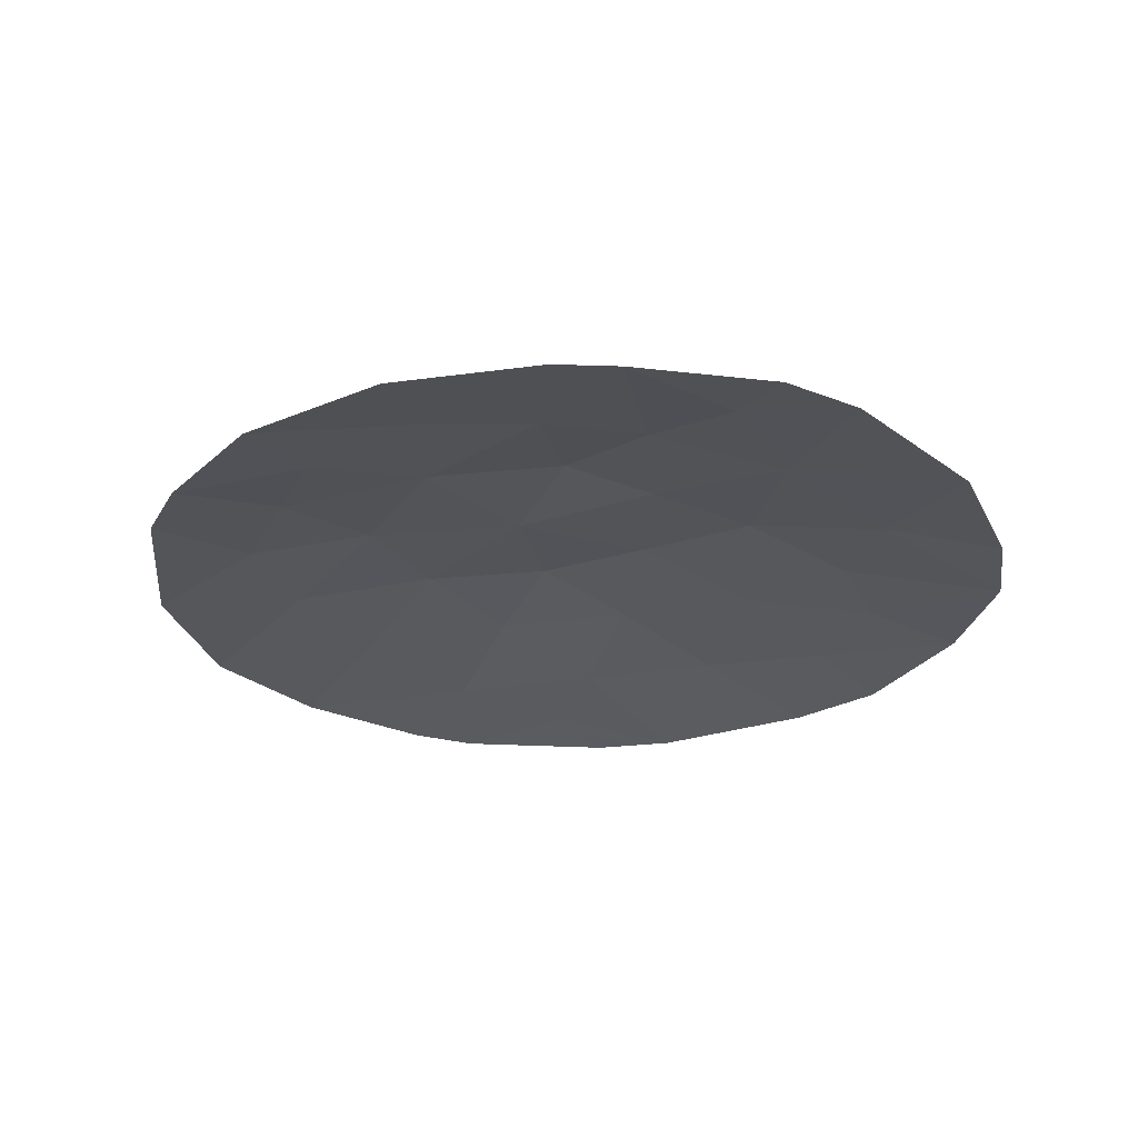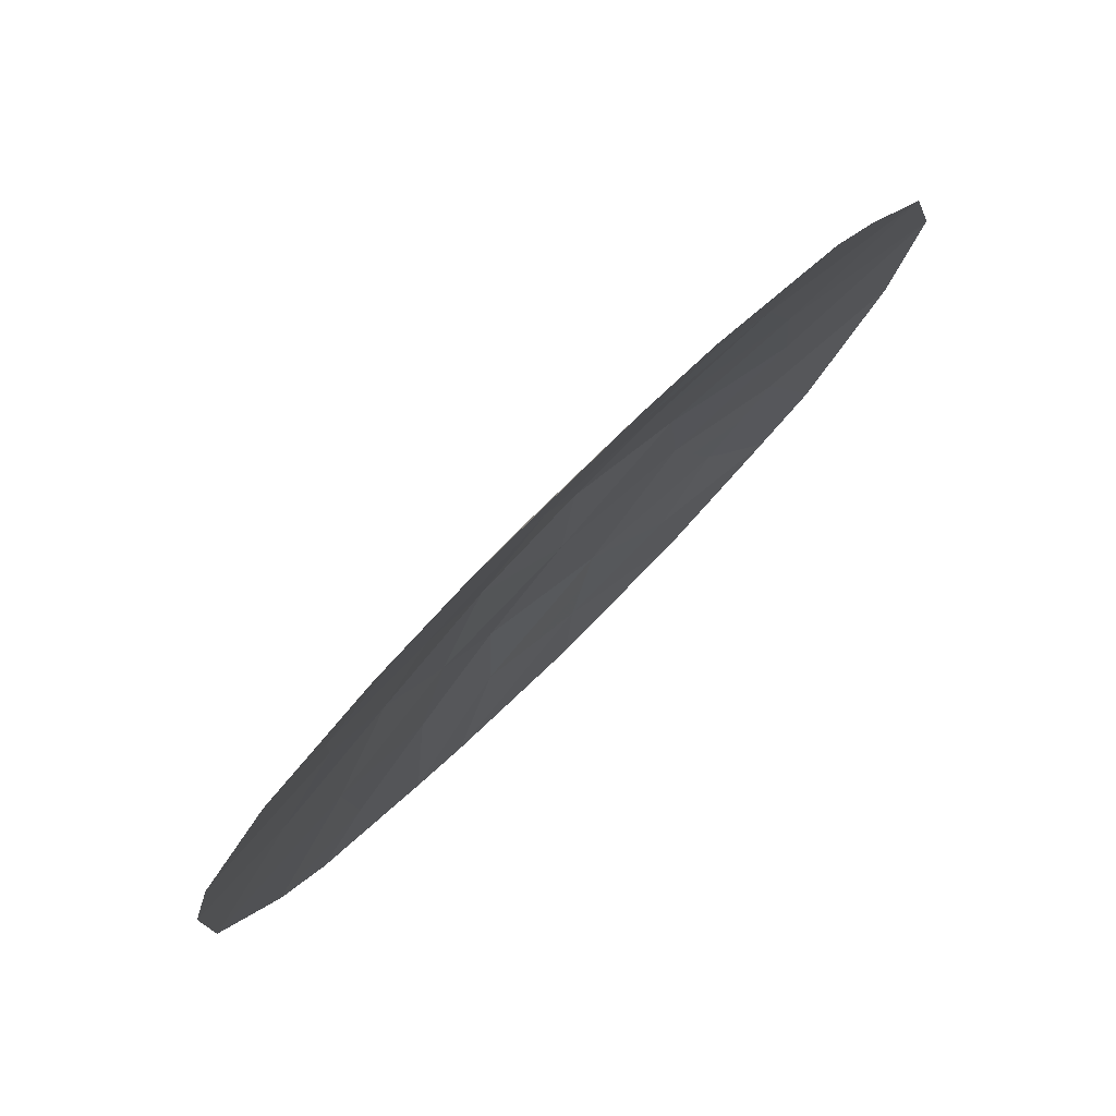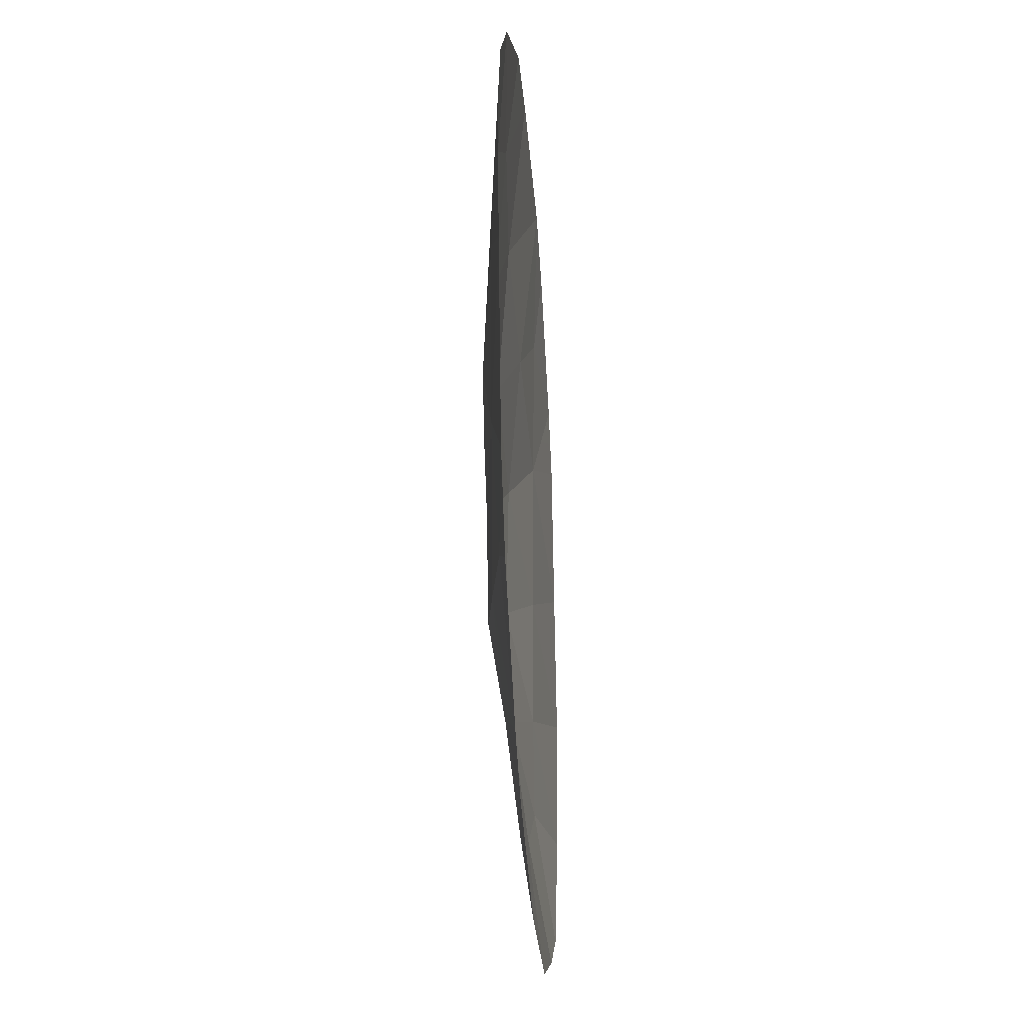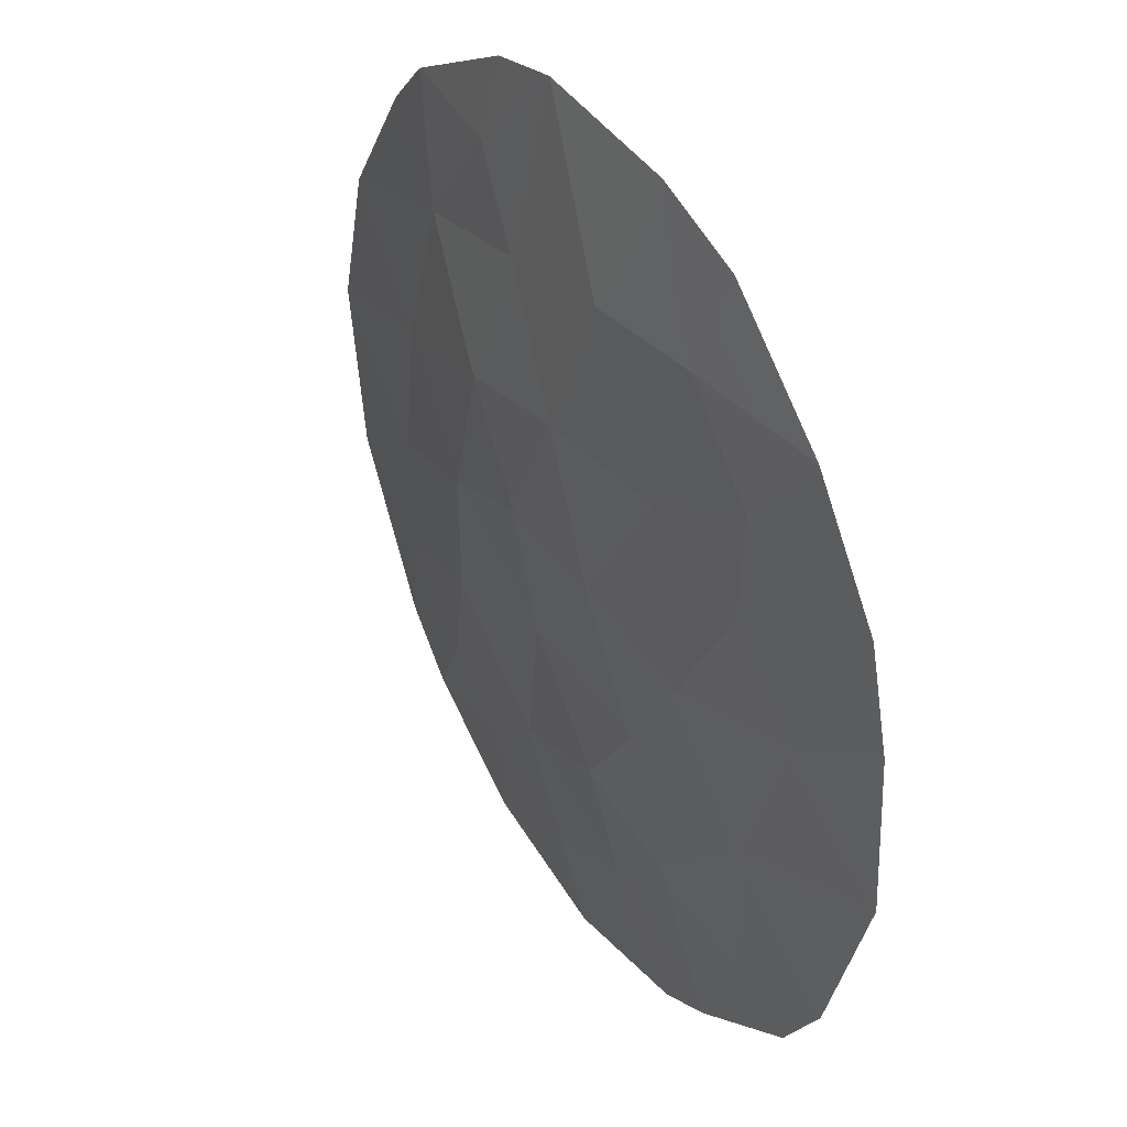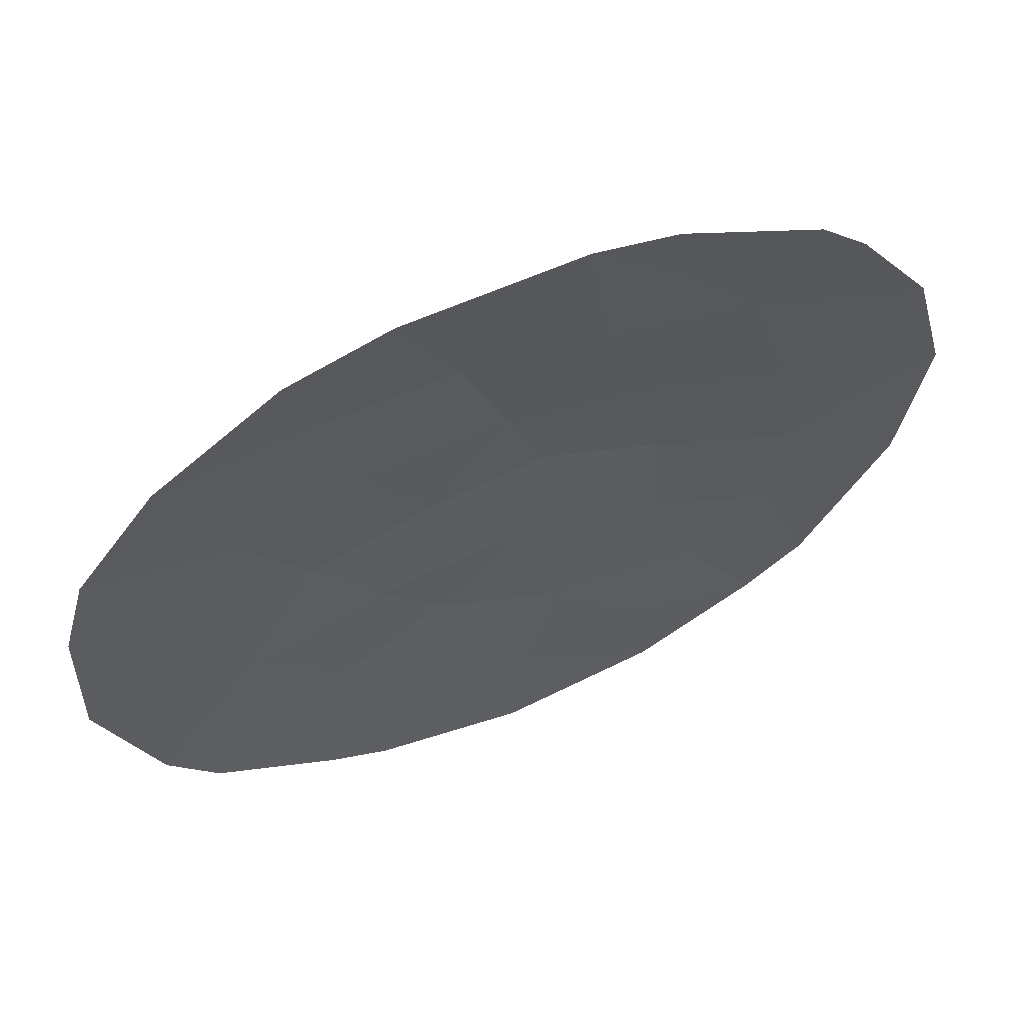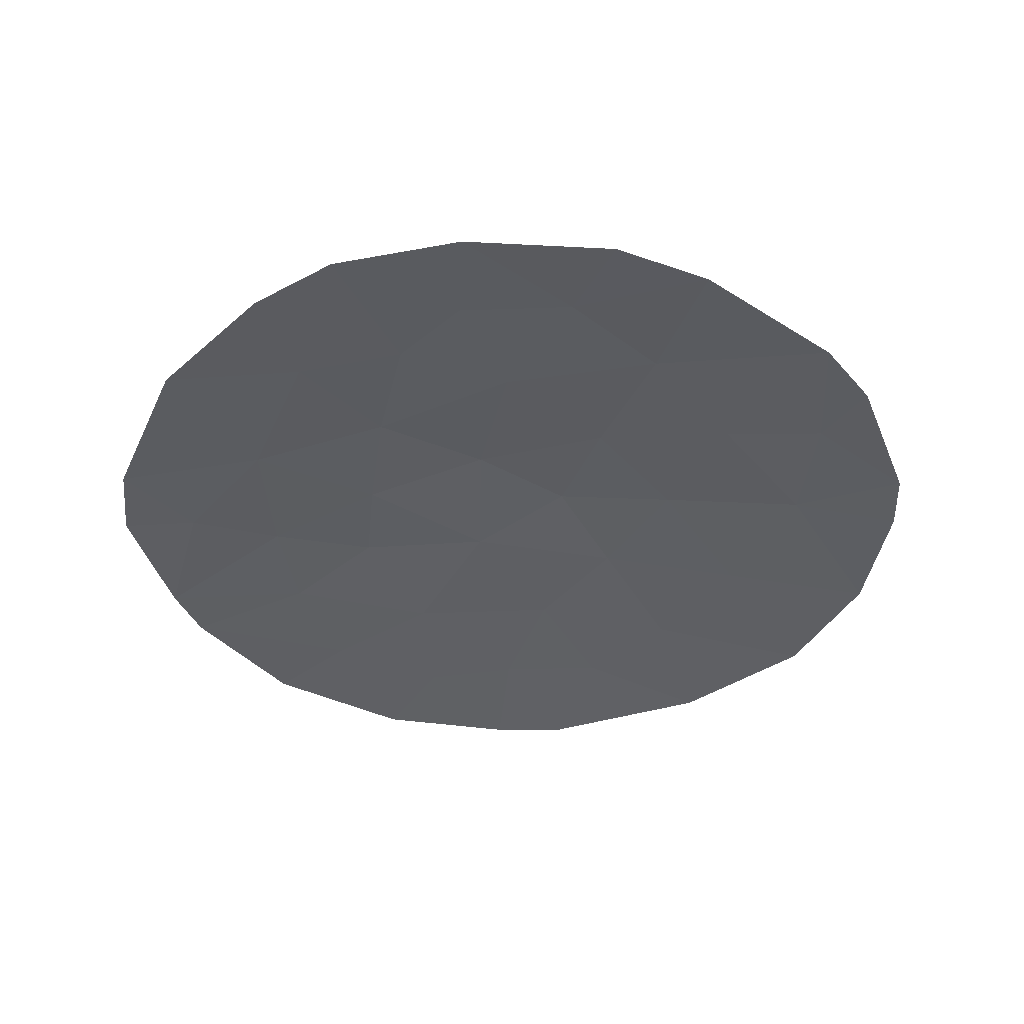
<metadata>
{"format":"obj","ext":"obj","renderer":"f3d","projection":"perspective","resolution":1024,"background":"white","views":[{"elev":-26.4,"azim":-156.7,"up":"+Y"},{"elev":79.9,"azim":-45.1,"up":"+Z"},{"elev":-36.9,"azim":-86.3,"up":"+Z"},{"elev":38.3,"azim":-121.1,"up":"+Z"},{"elev":62.3,"azim":-23.5,"up":"+Z"},{"elev":-38.8,"azim":-40.7,"up":"+Y"}]}
</metadata>
<code>
v -1.239 71.29 -0.02184
v -2.686 71.11 0.2996
v -2.73 70.97 -3.326
v -1.409 70.97 -4.218
v -2.061 71.07 -2.823
v -3.529 70.97 2.054
v -1.933 71.17 1.249
v 3.998 71.1 -1.947
v 3.162 71.12 -2.761
v 2.738 71.27 -1.532
v 2.659 71.32 -0.1775
v 4.101 71.12 -0.675
v -0.7781 70.96 -4.538
v 4.498 70.91 -3.227
v -3.866 70.96 -0.6818
v -0.9953 71.21 -2.511
v 1.081 71.08 -3.868
v -2.113 71.14 -1.354
v -1.005 71.08 3.196
v -3.261 70.97 -2.555
v 1.412 71.41 0.3148
v 0.1331 71.33 -2.051
v 0.8444 70.94 -4.885
v -1.92 71.11 2.305
v 2.372 71.28 1.255
v 3.471 71.06 2.42
v 5.449 70.92 -1.508
v -0.0906 71.15 -3.257
v 2.637 71 3.601
v -2.664 70.97 3.248
v 0.1438 71.38 0.2184
v 1.578 70.9 4.691
v -0.27 70.93 4.61
v 0.4044 71.15 3.082
v -3.808 70.98 1.01
v 1.495 71.21 -2.603
v 0.9292 71.3 1.564
v 3.968 70.89 3.67
v 5.725 70.92 0.2514
v 3.942 71.1 0.8126
v 2.458 70.9 4.486
v 4.479 70.89 3.127
v 3.875 70.93 -3.798
v 2.555 70.93 -4.585
v 1.899 71.12 2.769
v 5.323 70.92 1.802
v -1.345 70.93 4.281
v 2.433 71.05 -3.523
v -0.518 71.3 -1.129
v -0.6599 71.21 1.656
v 1.152 71.32 -0.9942
v -2.069 70.97 -3.772
v -1.735 71.02 -3.52
v -2.395 71.02 -3.074
v -3.668 70.97 1.532
v -3.247 71.04 0.6547
v -3.107 71.04 1.177
v 3.58 71.11 -2.354
v 3.368 71.18 -1.74
v 2.95 71.19 -2.147
v 3.38 71.22 -0.4263
v 2.699 71.3 -0.8547
v 3.419 71.19 -1.103
v 4.973 70.92 -2.368
v 4.723 71.01 -1.728
v 4.248 71 -2.587
v -1.202 71.09 -3.365
v -1.528 71.14 -2.667
v -1.554 71.17 -1.933
v -2.087 71.1 -2.088
v -2.996 70.97 -2.94
v -2.661 71.02 -2.689
v 1.7 70.94 -4.735
v 1.818 71.01 -4.226
v 0.9625 71.01 -4.376
v -0.7567 71.25 -1.82
v -1.316 71.22 -1.242
v -0.4311 71.27 -2.281
v -0.1925 71.31 -1.59
v -2.724 71.04 2.179
v -2.731 71.07 1.652
v -1.926 71.14 1.777
v -1.462 71.1 2.75
v -1.834 71.03 3.222
v -2.292 71.04 2.776
v 0.6538 70.91 4.65
v 0.06722 71.04 3.846
v 0.991 71.03 3.886
v -1.963 71.2 0.1389
v -1.586 71.23 0.6134
v -2.31 71.14 0.7741
v -3.837 70.97 0.164
v -3.276 71.03 -0.1911
v 1.945 71.29 -1.263
v 1.323 71.26 -1.799
v 2.116 71.24 -2.068
v 2.036 71.36 0.06862
v 1.282 71.36 -0.3397
v 1.906 71.32 -0.5859
v -1.29 71.16 1.98
v -0.8325 71.15 2.426
v -1.676 71.22 -0.6879
v -0.8787 71.3 -0.5756
v 0.5365 71.34 0.8913
v 0.1346 71.26 1.61
v -0.2581 71.3 0.9372
v 1.171 71.35 0.9394
v 1.892 71.34 0.785
v 1.65 71.29 1.41
v -0.4343 71.06 -3.898
v 0.1512 71.02 -4.203
v 0.495 71.11 -3.563
v 4.913 71.02 -0.2118
v 4.834 71.01 0.532
v 4.022 71.11 0.06878
v 4.05 71.11 -1.311
v 4.775 71.02 -1.091
v 3.72 70.98 3.045
v 3.302 70.95 3.635
v 3.054 71.03 3.01
v -1.093 70.97 -4.378
v -0.7497 71.06 -3.738
v -0.543 71.18 -2.884
v -2.687 71.06 -1.955
v 2.018 70.9 4.588
v 2.108 70.95 4.146
v 2.548 70.95 4.043
v 4.223 70.89 3.398
v 3.975 70.98 2.773
v 3.154 70.99 -3.66
v 3.518 71.02 -3.279
v 2.797 71.09 -3.142
v 4.397 70.99 2.111
v 3.707 71.08 1.616
v 4.633 71.01 1.307
v 2.516 71.3 0.5388
v -0.5477 71.34 0.0983
v -0.1871 71.34 -0.4554
v 4.901 70.9 2.464
v 0.02124 71.24 -2.654
v 0.03316 70.95 -4.712
v 3.301 71.21 0.3175
v 5.524 70.92 1.027
v 2.922 71.17 1.838
v 2.685 71.09 2.594
v 2.135 71.2 2.012
v 2.268 71.06 3.185
v 0.778 71.39 0.2666
v 3.213 70.9 4.078
v -2.004 70.95 3.764
v -1.175 71.01 3.738
v -3.096 70.97 2.651
v 3.157 71.19 1.034
v -0.8076 70.93 4.445
v -0.6375 71.01 3.903
v -0.3003 71.12 3.139
v 1.757 71.07 -3.695
v 2.494 70.99 -4.054
v 2.328 71.16 -2.682
v 1.964 71.13 -3.063
v 3.215 70.93 -4.191
v 3.83 71.01 -2.994
v 4.187 70.92 -3.512
v 1.288 71.14 -3.235
v 0.7022 71.18 -2.93
v 0.814 71.27 -2.327
v -3.563 70.96 -1.618
v -2.99 71.05 -1.018
v -2.4 71.12 -0.5272
v 5.587 70.92 -0.6282
v 1.738 71.01 3.73
v 1.152 71.13 2.926
v 0.6668 71.23 2.323
v 1.414 71.21 2.166
v -1.296 71.19 1.452
v -0.9496 71.25 0.8171
v 0.6478 71.35 -0.3879
v 0.3169 71.31 -1.062
v 0.6425 71.32 -1.523
v -0.1278 71.18 2.369
f 3 52 54
f 52 4 53
f 52 53 54
f 54 53 5
f 6 55 57
f 55 35 56
f 55 56 57
f 57 56 2
f 9 58 60
f 58 8 59
f 58 59 60
f 60 59 10
f 12 61 63
f 61 11 62
f 61 62 63
f 63 62 10
f 14 64 66
f 64 27 65
f 64 65 66
f 66 65 8
f 4 67 53
f 67 16 68
f 67 68 53
f 53 68 5
f 16 69 68
f 69 18 70
f 69 70 68
f 68 70 5
f 20 71 72
f 71 3 54
f 71 54 72
f 72 54 5
f 23 73 75
f 73 44 74
f 73 74 75
f 75 74 17
f 18 69 77
f 69 16 76
f 69 76 77
f 77 76 49
f 16 78 76
f 78 22 79
f 78 79 76
f 76 79 49
f 24 80 82
f 80 6 81
f 80 81 82
f 82 81 7
f 24 83 85
f 83 19 84
f 83 84 85
f 85 84 30
f 32 86 88
f 86 33 87
f 86 87 88
f 88 87 34
f 2 89 91
f 89 1 90
f 89 90 91
f 91 90 7
f 35 92 56
f 92 15 93
f 92 93 56
f 56 93 2
f 2 91 57
f 91 7 81
f 91 81 57
f 57 81 6
f 10 94 96
f 94 51 95
f 94 95 96
f 96 95 36
f 11 97 99
f 97 21 98
f 97 98 99
f 99 98 51
f 51 94 99
f 94 10 62
f 94 62 99
f 99 62 11
f 19 83 101
f 83 24 100
f 83 100 101
f 101 100 50
f 1 102 103
f 102 18 77
f 102 77 103
f 103 77 49
f 31 104 106
f 104 37 105
f 104 105 106
f 106 105 50
f 37 107 109
f 107 21 108
f 107 108 109
f 109 108 25
f 28 110 112
f 110 13 111
f 110 111 112
f 112 111 17
f 12 113 115
f 113 39 114
f 113 114 115
f 115 114 40
f 12 116 117
f 116 8 65
f 116 65 117
f 117 65 27
f 26 118 120
f 118 38 119
f 118 119 120
f 120 119 29
f 4 121 122
f 121 13 110
f 121 110 122
f 122 110 28
f 28 123 122
f 123 16 67
f 123 67 122
f 122 67 4
f 18 124 70
f 124 20 72
f 124 72 70
f 70 72 5
f 41 125 127
f 125 32 126
f 125 126 127
f 127 126 29
f 42 128 129
f 128 38 118
f 128 118 129
f 129 118 26
f 48 130 132
f 130 43 131
f 130 131 132
f 132 131 9
f 46 133 135
f 133 26 134
f 133 134 135
f 135 134 40
f 21 97 108
f 97 11 136
f 97 136 108
f 108 136 25
f 31 137 138
f 137 1 103
f 137 103 138
f 138 103 49
f 46 139 133
f 139 42 129
f 139 129 133
f 133 129 26
f 16 123 78
f 123 28 140
f 123 140 78
f 78 140 22
f 17 111 75
f 111 13 141
f 111 141 75
f 75 141 23
f 11 61 142
f 61 12 115
f 61 115 142
f 142 115 40
f 39 143 114
f 143 46 135
f 143 135 114
f 114 135 40
f 25 144 146
f 144 26 145
f 144 145 146
f 146 145 45
f 26 120 145
f 120 29 147
f 120 147 145
f 145 147 45
f 37 104 107
f 104 31 148
f 104 148 107
f 107 148 21
f 8 116 59
f 116 12 63
f 116 63 59
f 59 63 10
f 38 149 119
f 149 41 127
f 149 127 119
f 119 127 29
f 47 150 151
f 150 30 84
f 150 84 151
f 151 84 19
f 30 152 85
f 152 6 80
f 152 80 85
f 85 80 24
f 26 144 134
f 144 25 153
f 144 153 134
f 134 153 40
f 33 154 155
f 154 47 151
f 154 151 155
f 155 151 19
f 19 156 155
f 156 34 87
f 156 87 155
f 155 87 33
f 48 157 158
f 157 17 74
f 157 74 158
f 158 74 44
f 9 60 159
f 60 10 96
f 60 96 159
f 159 96 36
f 36 160 159
f 160 48 132
f 160 132 159
f 159 132 9
f 44 161 158
f 161 43 130
f 161 130 158
f 158 130 48
f 9 162 58
f 162 14 66
f 162 66 58
f 58 66 8
f 43 163 131
f 163 14 162
f 163 162 131
f 131 162 9
f 36 164 160
f 164 17 157
f 164 157 160
f 160 157 48
f 28 165 140
f 165 36 166
f 165 166 140
f 140 166 22
f 15 167 168
f 167 20 124
f 167 124 168
f 168 124 18
f 18 169 168
f 169 2 93
f 169 93 168
f 168 93 15
f 1 89 102
f 89 2 169
f 89 169 102
f 102 169 18
f 27 170 117
f 170 39 113
f 170 113 117
f 117 113 12
f 29 126 147
f 126 32 171
f 126 171 147
f 147 171 45
f 32 88 171
f 88 34 172
f 88 172 171
f 171 172 45
f 34 173 172
f 173 37 174
f 173 174 172
f 172 174 45
f 37 109 174
f 109 25 146
f 109 146 174
f 174 146 45
f 50 175 176
f 175 7 90
f 175 90 176
f 176 90 1
f 40 153 142
f 153 25 136
f 153 136 142
f 142 136 11
f 51 177 178
f 177 31 138
f 177 138 178
f 178 138 49
f 49 79 178
f 79 22 179
f 79 179 178
f 178 179 51
f 51 98 177
f 98 21 148
f 98 148 177
f 177 148 31
f 28 112 165
f 112 17 164
f 112 164 165
f 165 164 36
f 50 105 180
f 105 37 173
f 105 173 180
f 180 173 34
f 19 101 156
f 101 50 180
f 101 180 156
f 156 180 34
f 36 95 166
f 95 51 179
f 95 179 166
f 166 179 22
f 24 82 100
f 82 7 175
f 82 175 100
f 100 175 50
f 50 176 106
f 176 1 137
f 176 137 106
f 106 137 31

</code>
